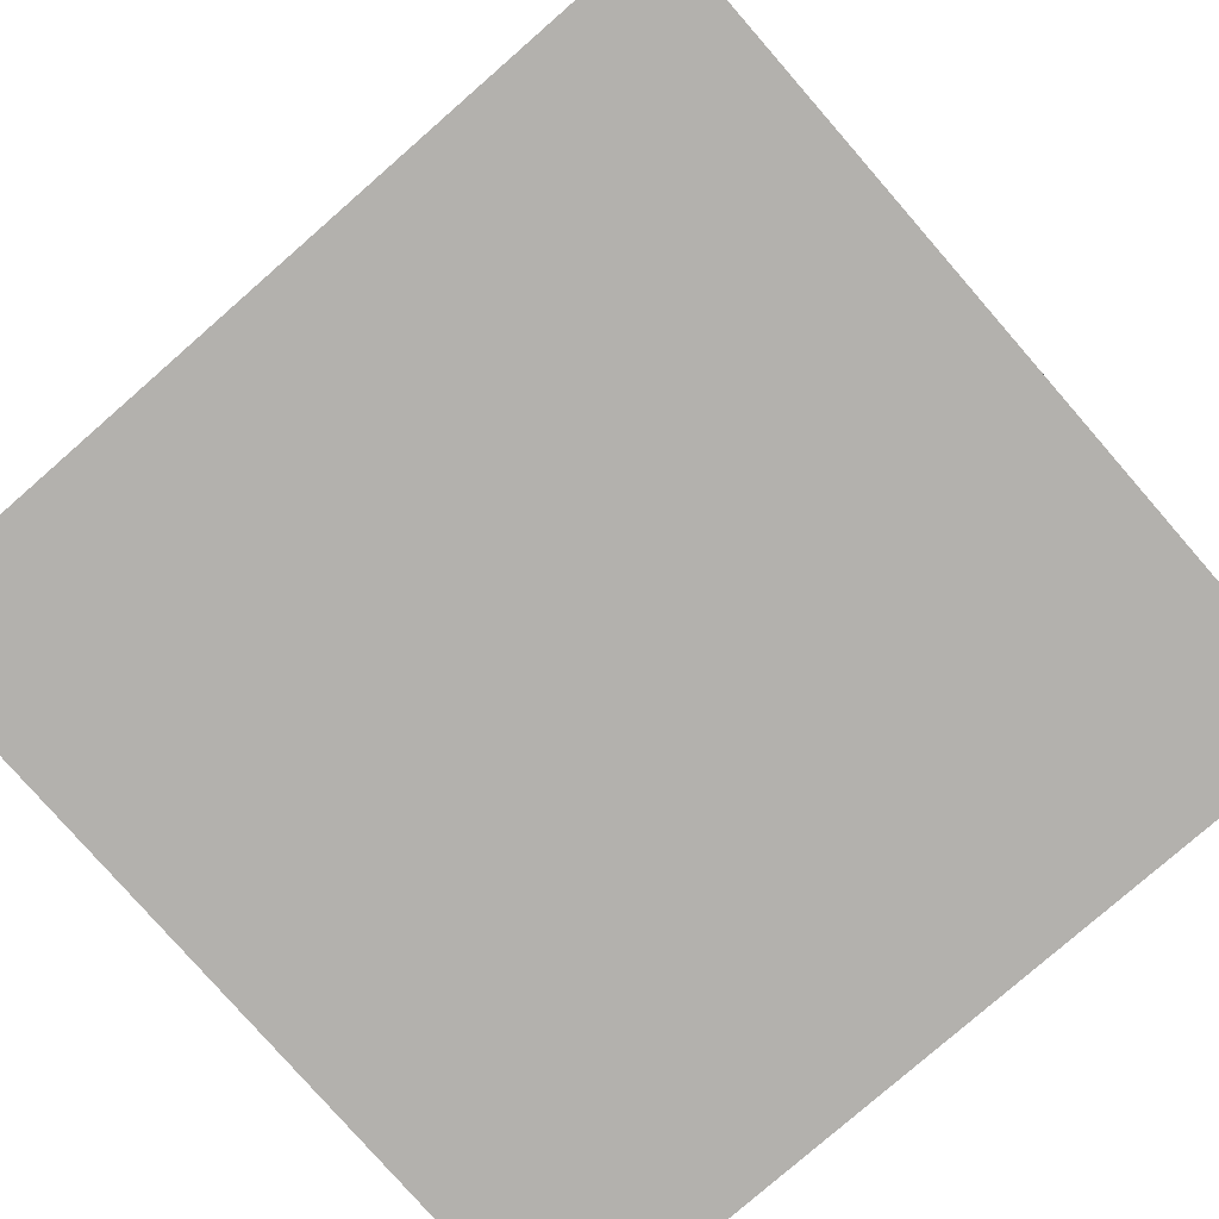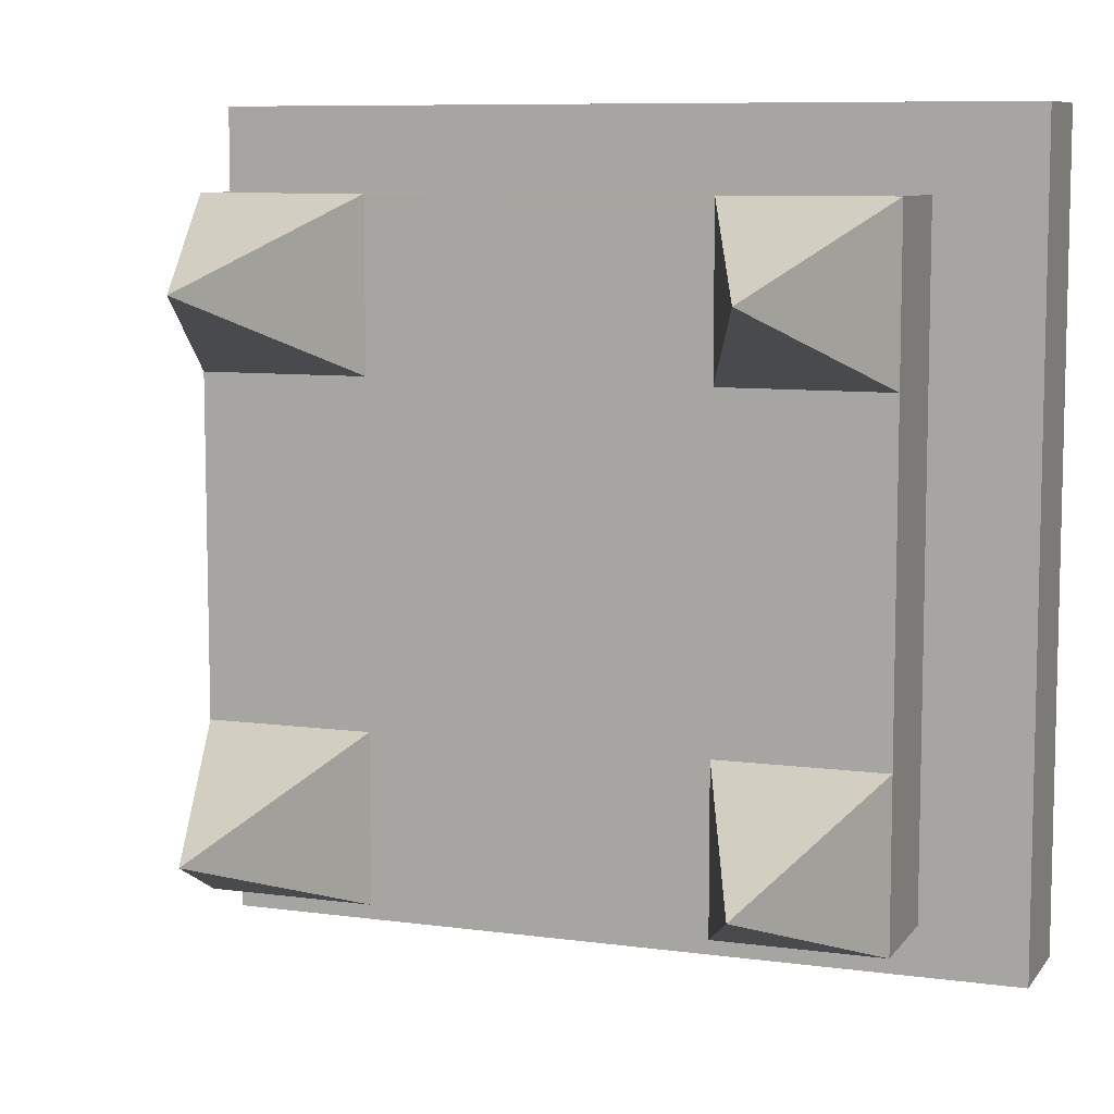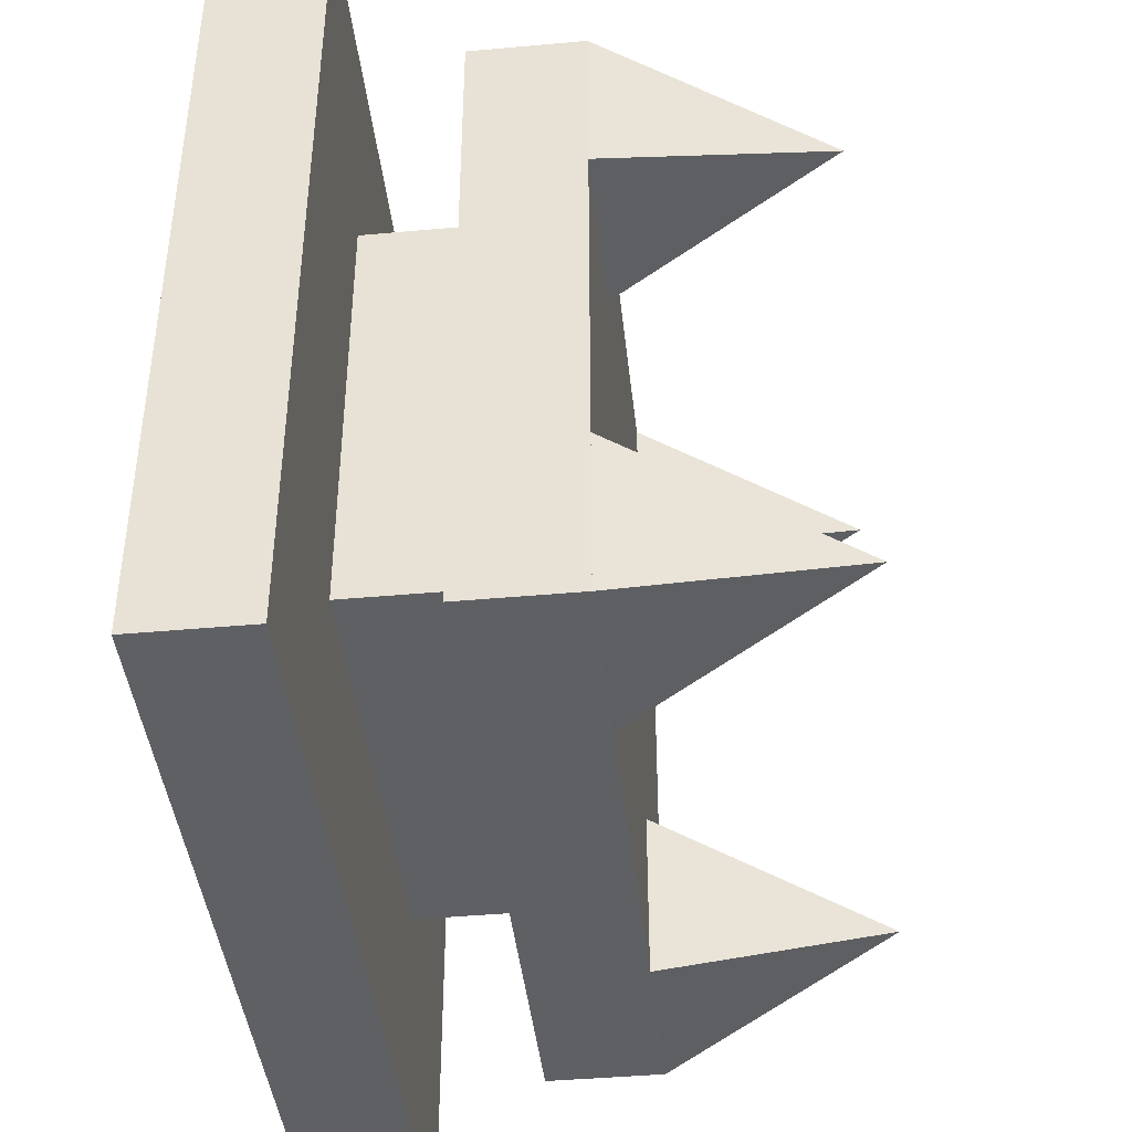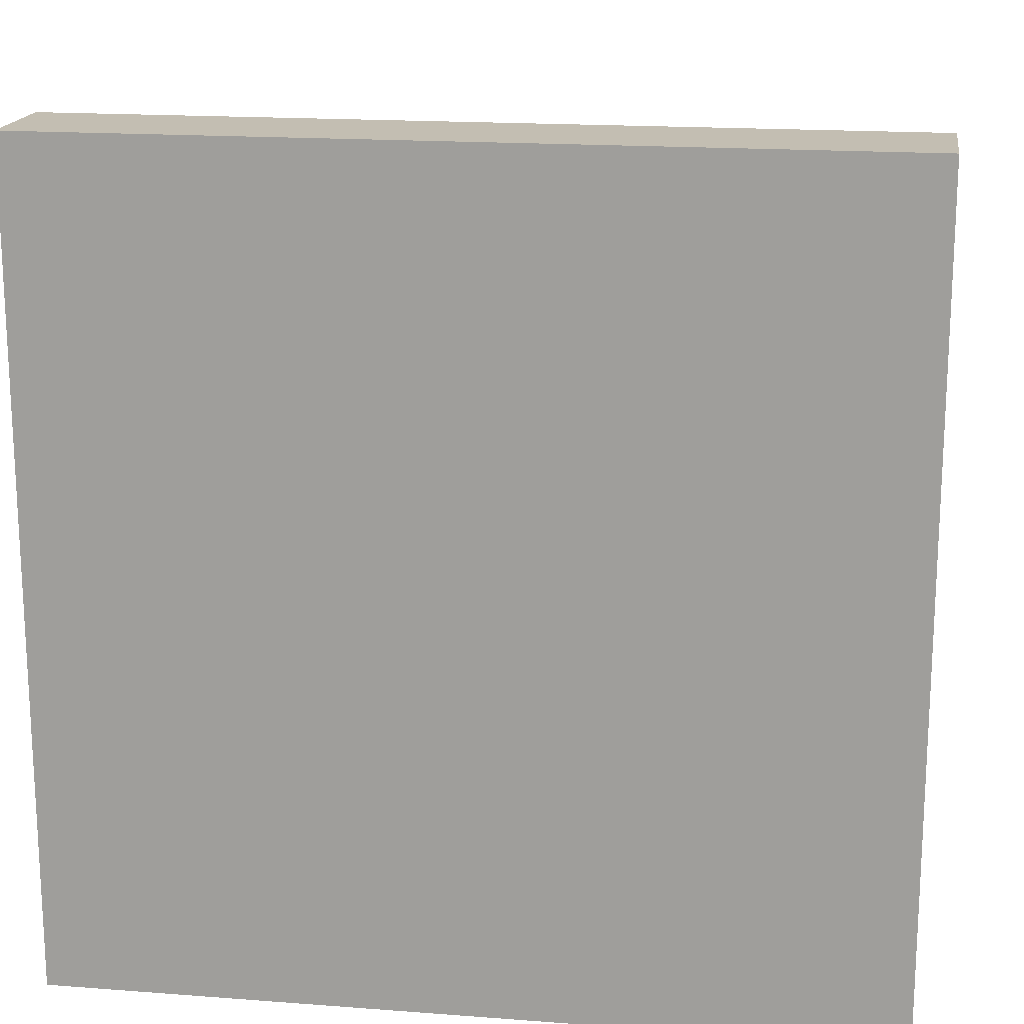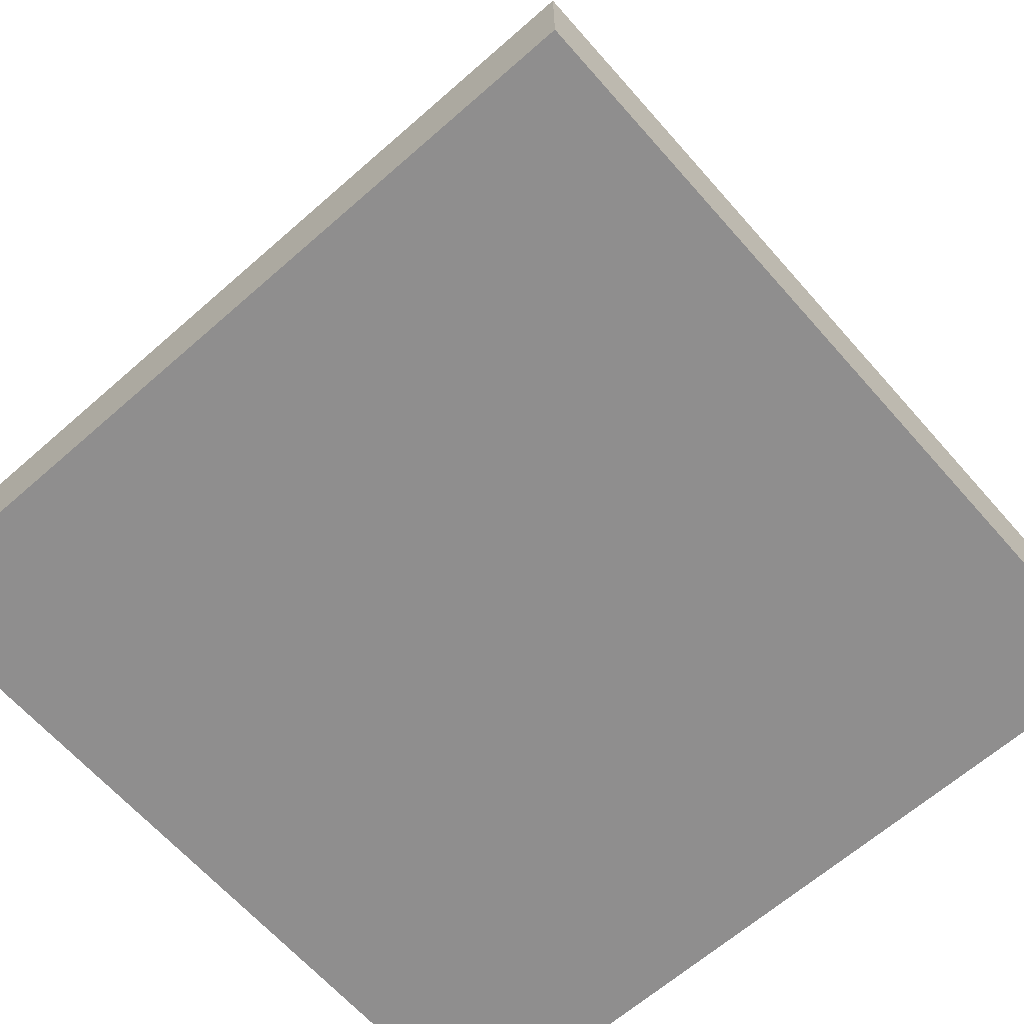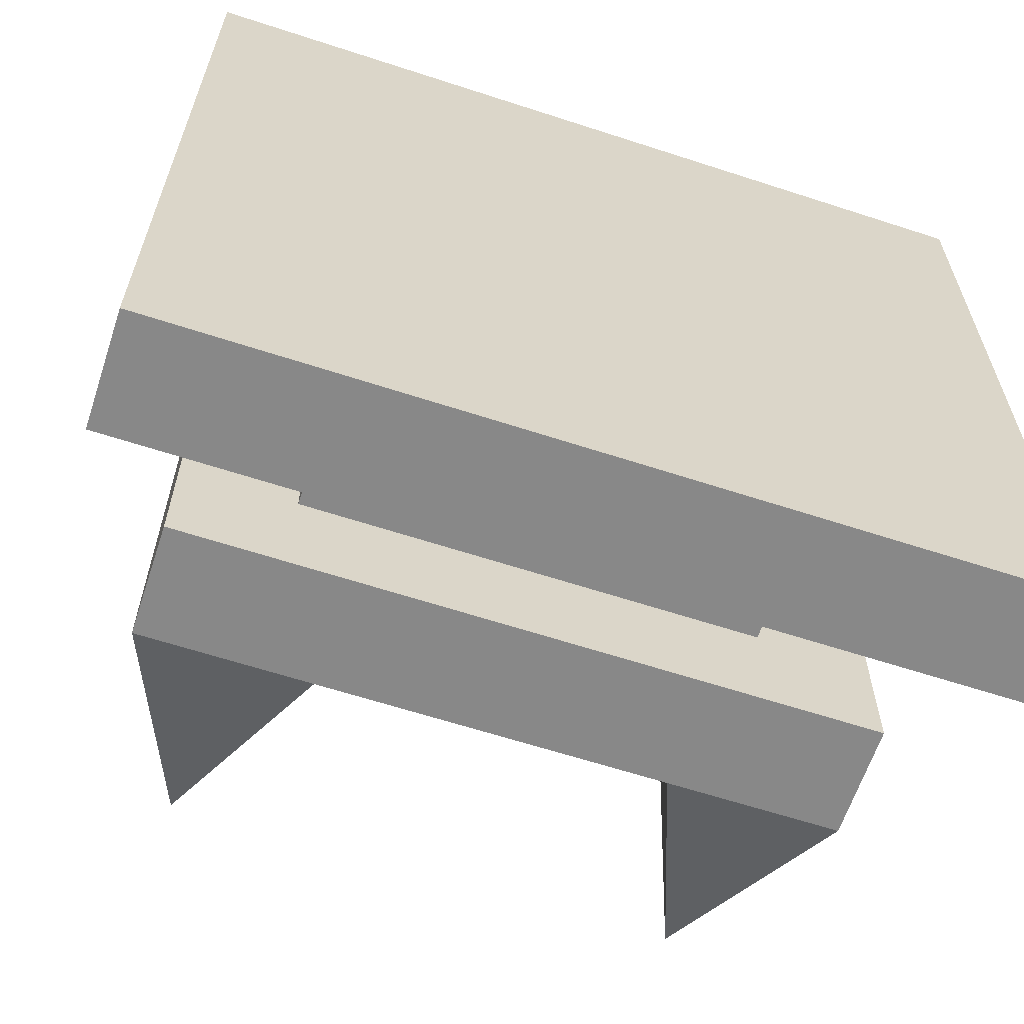
<metadata>
{"format":"obj","ext":"obj","renderer":"f3d","projection":"perspective","resolution":1024,"background":"white","views":[{"elev":-79.3,"azim":-48.9,"up":"+Y"},{"elev":8.4,"azim":-159.6,"up":"+Z"},{"elev":-42.4,"azim":96.2,"up":"+Z"},{"elev":17.4,"azim":8.6,"up":"+Z"},{"elev":-65.0,"azim":-48.6,"up":"+Y"},{"elev":-62.8,"azim":-18.3,"up":"+Z"}]}
</metadata>
<code>
g historic_tower_1
v 1.2 2.399 -2.4
v 2.4 2.399 -2.4
v 2.4 2.399 -1.2
v 1.2 2.399 -1.2
v 1.8 3.999 -1.8
v 3 0 3
v 3 -0 -3
v 3 0.8 3
v 3 0.8 -3
v 1.6 0.8 1.6
v 1.6 0.8 -1.6
v 1.6 1.6 1.6
v 1.6 1.6 -1.6
v 2.4 1.6 2.4
v 2.4 1.6 -2.4
v 2.4 2.4 2.4
v 2.4 2.4 -2.4
v 0 0 3
v 0 -0 -3
v 0 0.8 3
v 0 0.8 -3
v 0 0.8 1.6
v 0 0.8 -1.6
v 0 1.6 1.6
v 0 1.6 -1.6
v 0 1.6 2.4
v 0 1.6 -2.4
v 0 2.4 2.4
v 0 2.4 -2.4
v 1.2 2.399 1.2
v 2.4 2.399 1.2
v 2.4 2.399 2.4
v 1.2 2.399 2.4
v 1.8 3.999 1.8
v -1.2 2.399 -2.4
v -2.4 2.399 -2.4
v -2.4 2.399 -1.2
v -1.2 2.399 -1.2
v -1.8 3.999 -1.8
v -3 0 3
v -3 -0 -3
v -3 0.8 3
v -3 0.8 -3
v -1.6 0.8 1.6
v -1.6 0.8 -1.6
v -1.6 1.6 1.6
v -1.6 1.6 -1.6
v -2.4 1.6 2.4
v -2.4 1.6 -2.4
v -2.4 2.4 2.4
v -2.4 2.4 -2.4
v -1.2 2.399 1.2
v -2.4 2.399 1.2
v -2.4 2.399 2.4
v -1.2 2.399 2.4
v -1.8 3.999 1.8
f 5 2 1
f 5 3 2
f 3 5 4
f 4 5 1
f 7 9 8 6
f 11 13 12 10
f 15 17 16 14
f 6 18 19 7
f 20 18 6 8
f 7 19 21 9
f 21 20 8 9
f 24 22 10 12
f 11 23 25 13
f 14 26 27 15
f 28 26 14 16
f 15 27 29 17
f 29 28 16 17
f 34 31 30
f 34 32 31
f 32 34 33
f 33 34 30
f 36 39 35
f 37 39 36
f 39 37 38
f 39 38 35
f 42 43 41 40
f 46 47 45 44
f 50 51 49 48
f 19 18 40 41
f 40 18 20 42
f 21 19 41 43
f 42 20 21 43
f 44 22 24 46
f 25 23 45 47
f 27 26 48 49
f 48 26 28 50
f 29 27 49 51
f 50 28 29 51
f 53 56 52
f 54 56 53
f 56 54 55
f 56 55 52

</code>
